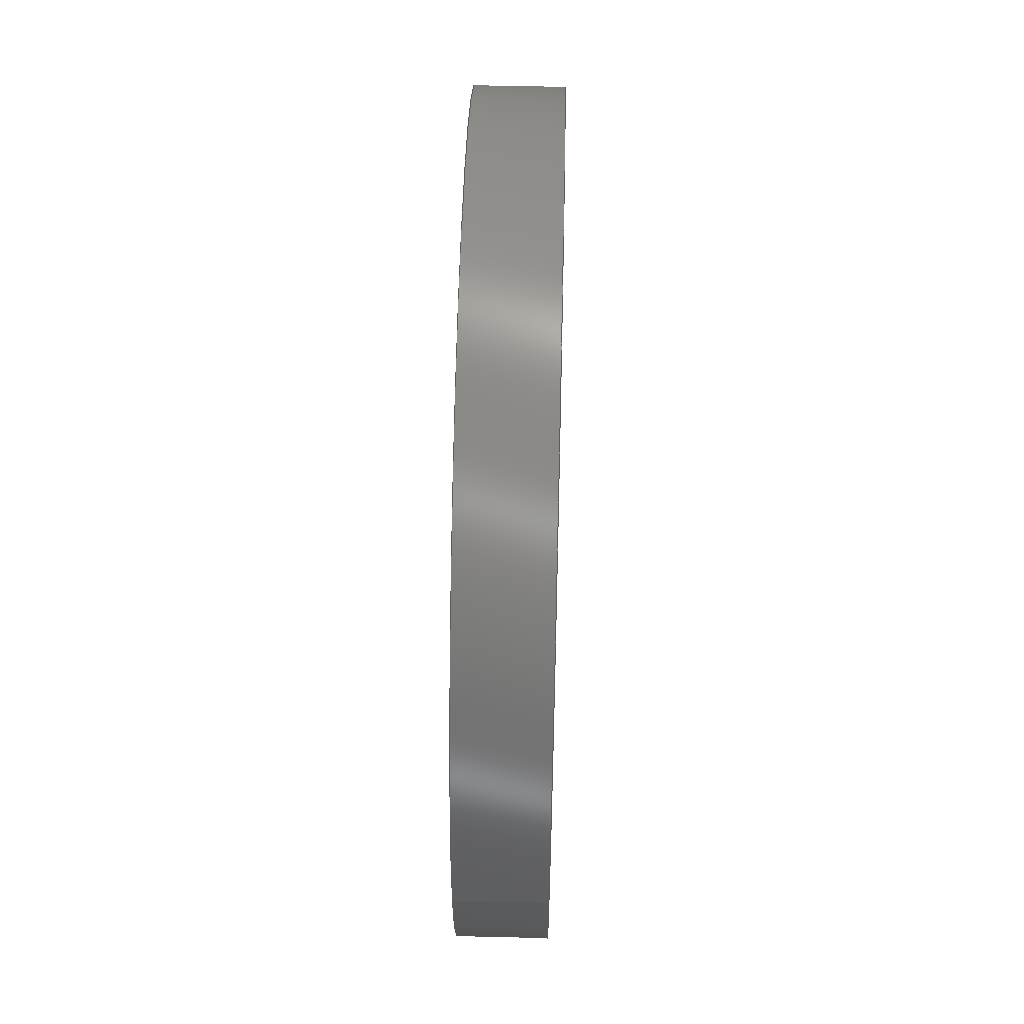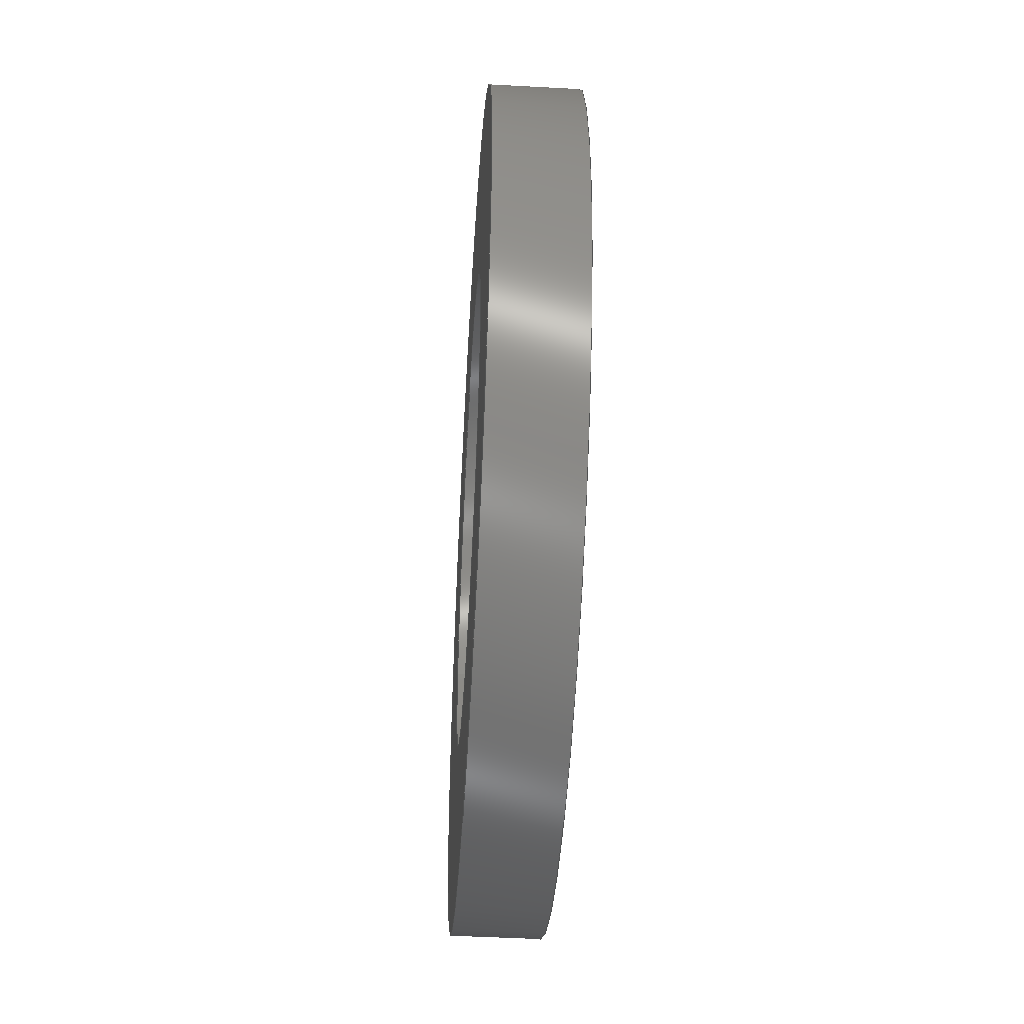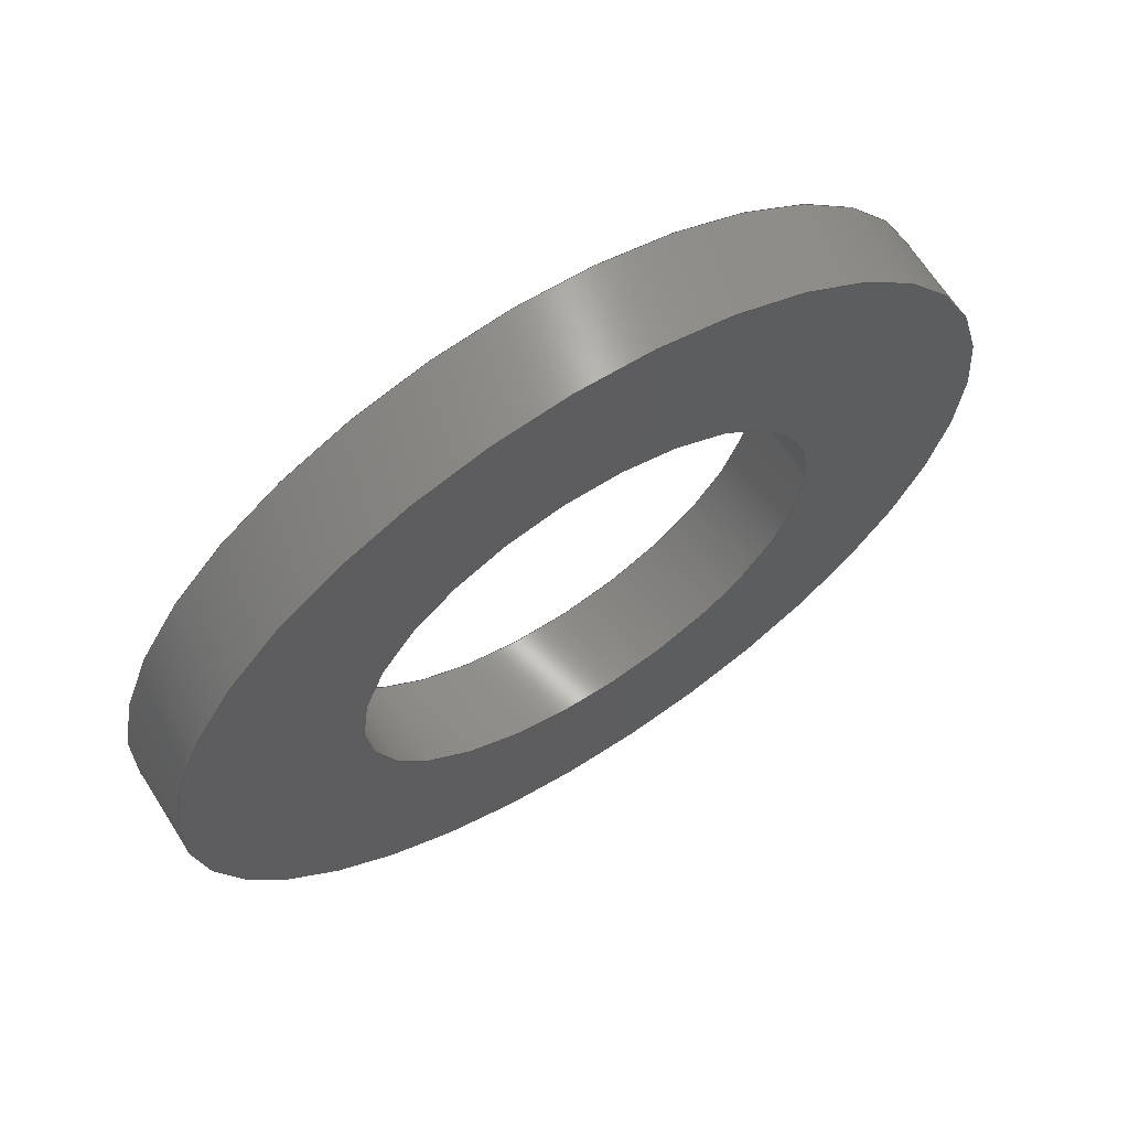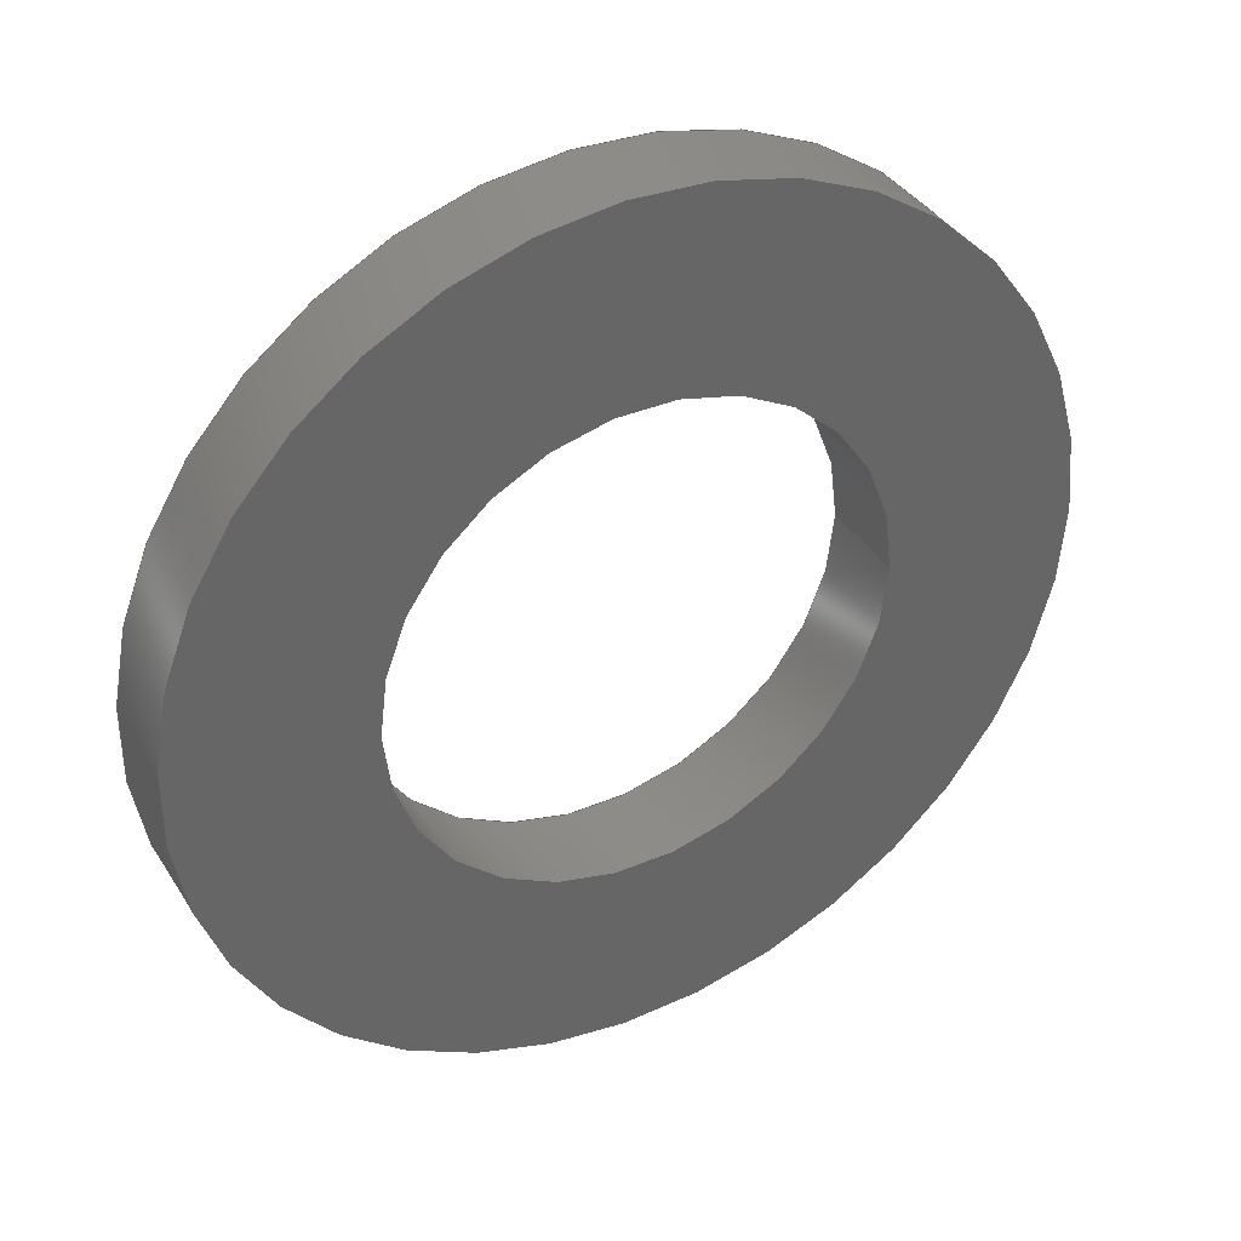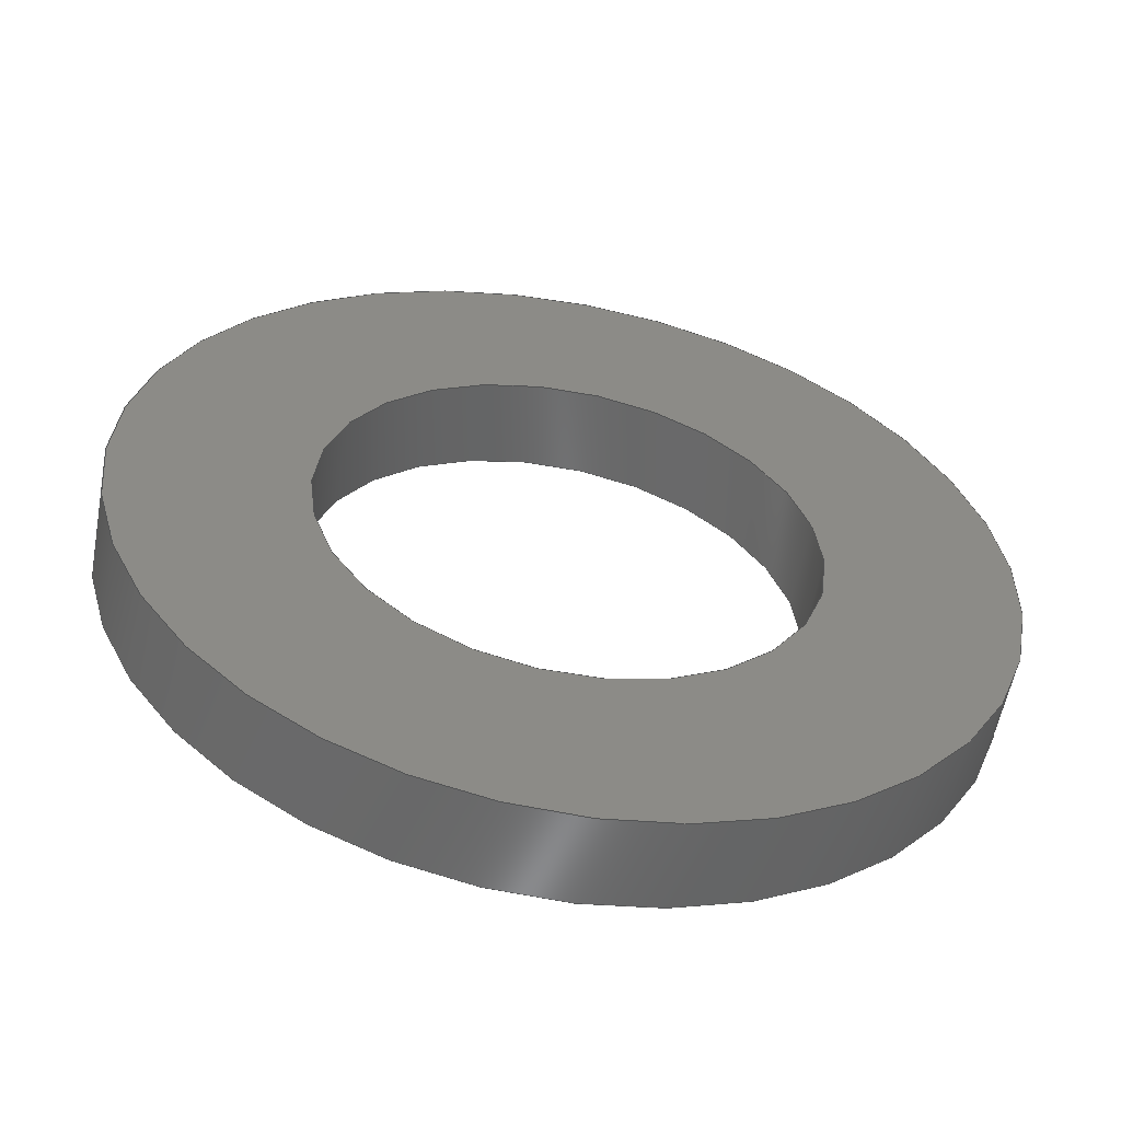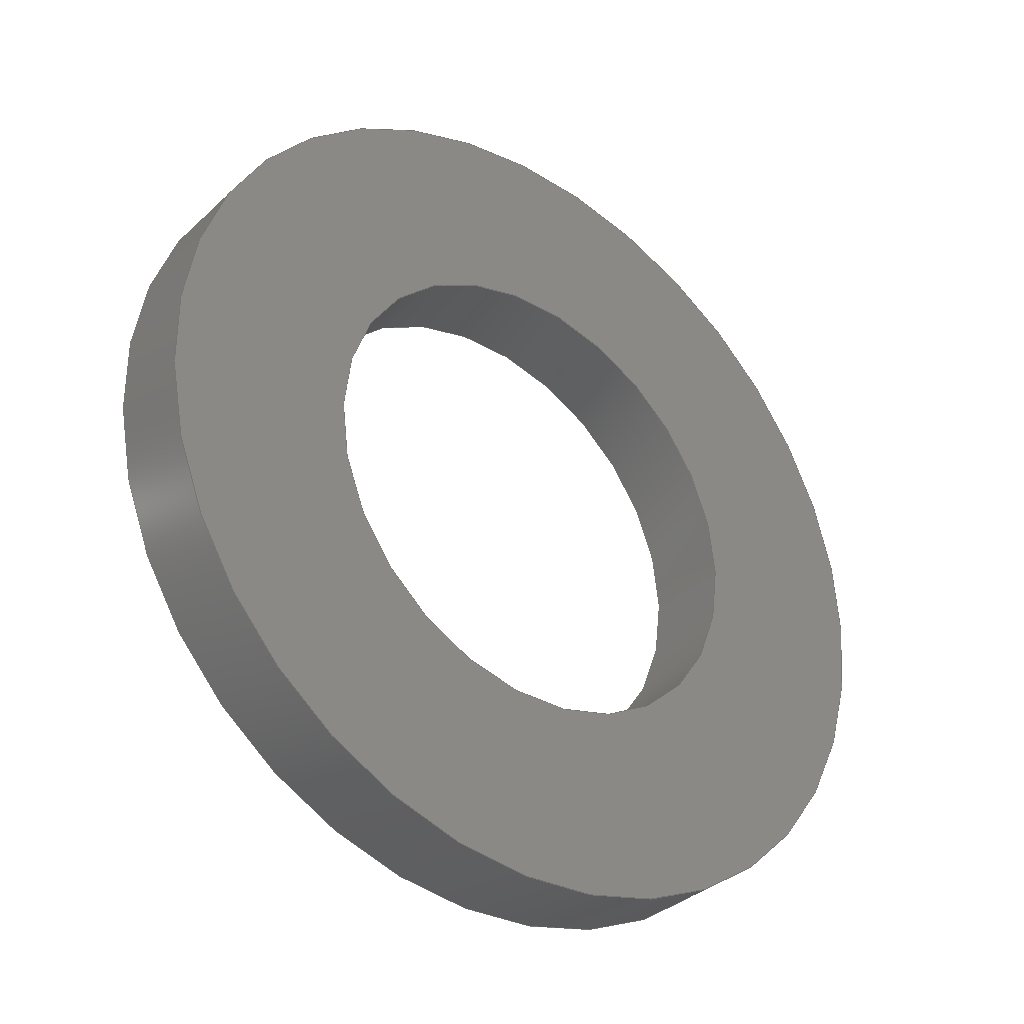
<metadata>
{"format":"step","ext":"stp","renderer":"f3d","projection":"perspective","resolution":1024,"background":"white","views":[{"elev":57.5,"azim":63.2,"up":"+Y"},{"elev":-48.0,"azim":-121.7,"up":"+Y"},{"elev":65.8,"azim":-60.6,"up":"+Y"},{"elev":37.5,"azim":-56.5,"up":"+Y"},{"elev":-56.4,"azim":141.2,"up":"+Y"},{"elev":-33.8,"azim":-66.8,"up":"+Y"}]}
</metadata>
<code>
ISO-10303-21;
DATA;
#1=MECHANICAL_DESIGN_GEOMETRIC_PRESENTATION_REPRESENTATION('',(#7),#97);
#2=DIMENSIONAL_EXPONENTS(0,0,0,0,0,0,0);
#3=(
CONVERSION_BASED_UNIT('degree',#4)
NAMED_UNIT(#2)
PLANE_ANGLE_UNIT()
);
#4=PLANE_ANGLE_MEASURE_WITH_UNIT(PLANE_ANGLE_MEASURE(0.01745),#101);
#5=SHAPE_REPRESENTATION_RELATIONSHIP('SRR','None',#104,#6);
#6=ADVANCED_BREP_SHAPE_REPRESENTATION('',(#8),#96);
#7=STYLED_ITEM('',(#113),#8);
#8=MANIFOLD_SOLID_BREP('Body1',#53);
#9=PLANE('',#58);
#10=PLANE('',#62);
#11=FACE_BOUND('',#20,.T.);
#12=FACE_BOUND('',#22,.T.);
#13=FACE_BOUND('',#24,.T.);
#14=FACE_BOUND('',#26,.T.);
#15=FACE_OUTER_BOUND('',#19,.T.);
#16=FACE_OUTER_BOUND('',#21,.T.);
#17=FACE_OUTER_BOUND('',#23,.T.);
#18=FACE_OUTER_BOUND('',#25,.T.);
#19=EDGE_LOOP('',(#39));
#20=EDGE_LOOP('',(#40));
#21=EDGE_LOOP('',(#41));
#22=EDGE_LOOP('',(#42));
#23=EDGE_LOOP('',(#43));
#24=EDGE_LOOP('',(#44));
#25=EDGE_LOOP('',(#45));
#26=EDGE_LOOP('',(#46));
#27=CIRCLE('',#56,0.675);
#28=CIRCLE('',#57,0.675);
#29=CIRCLE('',#59,1.2);
#30=CIRCLE('',#61,1.2);
#31=VERTEX_POINT('',#83);
#32=VERTEX_POINT('',#85);
#33=VERTEX_POINT('',#88);
#34=VERTEX_POINT('',#91);
#35=EDGE_CURVE('',#31,#31,#27,.T.);
#36=EDGE_CURVE('',#32,#32,#28,.T.);
#37=EDGE_CURVE('',#33,#33,#29,.T.);
#38=EDGE_CURVE('',#34,#34,#30,.T.);
#39=ORIENTED_EDGE('',*,*,#35,.F.);
#40=ORIENTED_EDGE('',*,*,#36,.F.);
#41=ORIENTED_EDGE('',*,*,#37,.T.);
#42=ORIENTED_EDGE('',*,*,#36,.T.);
#43=ORIENTED_EDGE('',*,*,#38,.F.);
#44=ORIENTED_EDGE('',*,*,#37,.F.);
#45=ORIENTED_EDGE('',*,*,#38,.T.);
#46=ORIENTED_EDGE('',*,*,#35,.T.);
#47=CYLINDRICAL_SURFACE('',#55,0.675);
#48=CYLINDRICAL_SURFACE('',#60,1.2);
#49=ADVANCED_FACE('',(#15,#11),#47,.F.);
#50=ADVANCED_FACE('',(#16,#12),#9,.F.);
#51=ADVANCED_FACE('',(#17,#13),#48,.T.);
#52=ADVANCED_FACE('',(#18,#14),#10,.T.);
#53=CLOSED_SHELL('',(#49,#50,#51,#52));
#54=AXIS2_PLACEMENT_3D('placement',#81,#63,#64);
#55=AXIS2_PLACEMENT_3D('',#82,#65,#66);
#56=AXIS2_PLACEMENT_3D('',#84,#67,#68);
#57=AXIS2_PLACEMENT_3D('',#86,#69,#70);
#58=AXIS2_PLACEMENT_3D('',#87,#71,#72);
#59=AXIS2_PLACEMENT_3D('',#89,#73,#74);
#60=AXIS2_PLACEMENT_3D('',#90,#75,#76);
#61=AXIS2_PLACEMENT_3D('',#92,#77,#78);
#62=AXIS2_PLACEMENT_3D('',#93,#79,#80);
#63=DIRECTION('axis',(0,0,1));
#64=DIRECTION('refdir',(1,0,0));
#65=DIRECTION('center_axis',(0.4726,-2.879e-07,-0.8813));
#66=DIRECTION('ref_axis',(-0.8813,5.447e-07,-0.4726));
#67=DIRECTION('center_axis',(0.4726,-2.879e-07,-0.8813));
#68=DIRECTION('ref_axis',(0.8813,-5.451e-07,0.4726));
#69=DIRECTION('center_axis',(-0.4726,2.879e-07,0.8813));
#70=DIRECTION('ref_axis',(0.8813,-5.447e-07,0.4726));
#71=DIRECTION('center_axis',(-0.4726,2.879e-07,0.8813));
#72=DIRECTION('ref_axis',(-0.8813,5.447e-07,-0.4726));
#73=DIRECTION('center_axis',(0.4726,-2.879e-07,-0.8813));
#74=DIRECTION('ref_axis',(0.8813,-5.447e-07,0.4726));
#75=DIRECTION('center_axis',(0.4726,-2.879e-07,-0.8813));
#76=DIRECTION('ref_axis',(-0.8813,5.447e-07,-0.4726));
#77=DIRECTION('center_axis',(-0.4726,2.879e-07,0.8813));
#78=DIRECTION('ref_axis',(-0.8813,5.445e-07,-0.4726));
#79=DIRECTION('center_axis',(-0.4726,2.878e-07,0.8813));
#80=DIRECTION('ref_axis',(-0.8813,5.447e-07,-0.4726));
#81=CARTESIAN_POINT('',(0,0,0));
#82=CARTESIAN_POINT('Origin',(32.96,-22.4,56.49));
#83=CARTESIAN_POINT('',(33.55,-22.4,56.81));
#84=CARTESIAN_POINT('Origin',(32.96,-22.4,56.49));
#85=CARTESIAN_POINT('',(33.67,-22.4,56.59));
#86=CARTESIAN_POINT('Origin',(33.08,-22.4,56.27));
#87=CARTESIAN_POINT('Origin',(33.08,-22.4,56.27));
#88=CARTESIAN_POINT('',(34.14,-22.4,56.84));
#89=CARTESIAN_POINT('Origin',(33.08,-22.4,56.27));
#90=CARTESIAN_POINT('Origin',(32.96,-22.4,56.49));
#91=CARTESIAN_POINT('',(34.02,-22.4,57.06));
#92=CARTESIAN_POINT('Origin',(32.96,-22.4,56.49));
#93=CARTESIAN_POINT('Origin',(32.96,-22.4,56.49));
#94=UNCERTAINTY_MEASURE_WITH_UNIT(LENGTH_MEASURE(0.001),#98,
'DISTANCE_ACCURACY_VALUE',
'Maximum model space distance between geometric entities at asserted c
onnectivities');
#95=UNCERTAINTY_MEASURE_WITH_UNIT(LENGTH_MEASURE(1e-06),#99,
'DISTANCE_ACCURACY_VALUE',
'Maximum model space distance between geometric entities at asserted c
onnectivities');
#96=(
GEOMETRIC_REPRESENTATION_CONTEXT(3)
GLOBAL_UNCERTAINTY_ASSIGNED_CONTEXT((#94))
GLOBAL_UNIT_ASSIGNED_CONTEXT((#98,#101,#100))
REPRESENTATION_CONTEXT('','3D')
);
#97=(
GEOMETRIC_REPRESENTATION_CONTEXT(3)
GLOBAL_UNCERTAINTY_ASSIGNED_CONTEXT((#95))
GLOBAL_UNIT_ASSIGNED_CONTEXT((#99,#3,#100))
REPRESENTATION_CONTEXT('','3D')
);
#98=(
LENGTH_UNIT()
NAMED_UNIT(*)
SI_UNIT(.CENTI.,.METRE.)
);
#99=(
LENGTH_UNIT()
NAMED_UNIT(*)
SI_UNIT(.MILLI.,.METRE.)
);
#100=(
NAMED_UNIT(*)
SI_UNIT($,.STERADIAN.)
SOLID_ANGLE_UNIT()
);
#101=(
NAMED_UNIT(*)
PLANE_ANGLE_UNIT()
SI_UNIT($,.RADIAN.)
);
#102=SHAPE_DEFINITION_REPRESENTATION(#103,#104);
#103=PRODUCT_DEFINITION_SHAPE('',$,#106);
#104=SHAPE_REPRESENTATION('',(#54),#96);
#105=PRODUCT_DEFINITION_CONTEXT('part definition',#110,'design');
#106=PRODUCT_DEFINITION('MANIFOLD_SOLID_BREP_520_',
'MANIFOLD_SOLID_BREP_520_',#107,#105);
#107=PRODUCT_DEFINITION_FORMATION('',$,#112);
#108=PRODUCT_RELATED_PRODUCT_CATEGORY('MANIFOLD_SOLID_BREP_520_',
'MANIFOLD_SOLID_BREP_520_',(#112));
#109=APPLICATION_PROTOCOL_DEFINITION('international standard',
'automotive_design',2009,#110);
#110=APPLICATION_CONTEXT(
'Core Data for Automotive Mechanical Design Process');
#111=PRODUCT_CONTEXT('part definition',#110,'mechanical');
#112=PRODUCT('MANIFOLD_SOLID_BREP_520_','MANIFOLD_SOLID_BREP_520_',$,(#111));
#113=PRESENTATION_STYLE_ASSIGNMENT((#114));
#114=SURFACE_STYLE_USAGE(.BOTH.,#115);
#115=SURFACE_SIDE_STYLE('',(#116));
#116=SURFACE_STYLE_FILL_AREA(#117);
#117=FILL_AREA_STYLE('Steel - Satin',(#118));
#118=FILL_AREA_STYLE_COLOUR('Steel - Satin',#119);
#119=COLOUR_RGB('Steel - Satin',0.6275,0.6275,0.6275);
ENDSEC;
END-ISO-10303-21;

</code>
